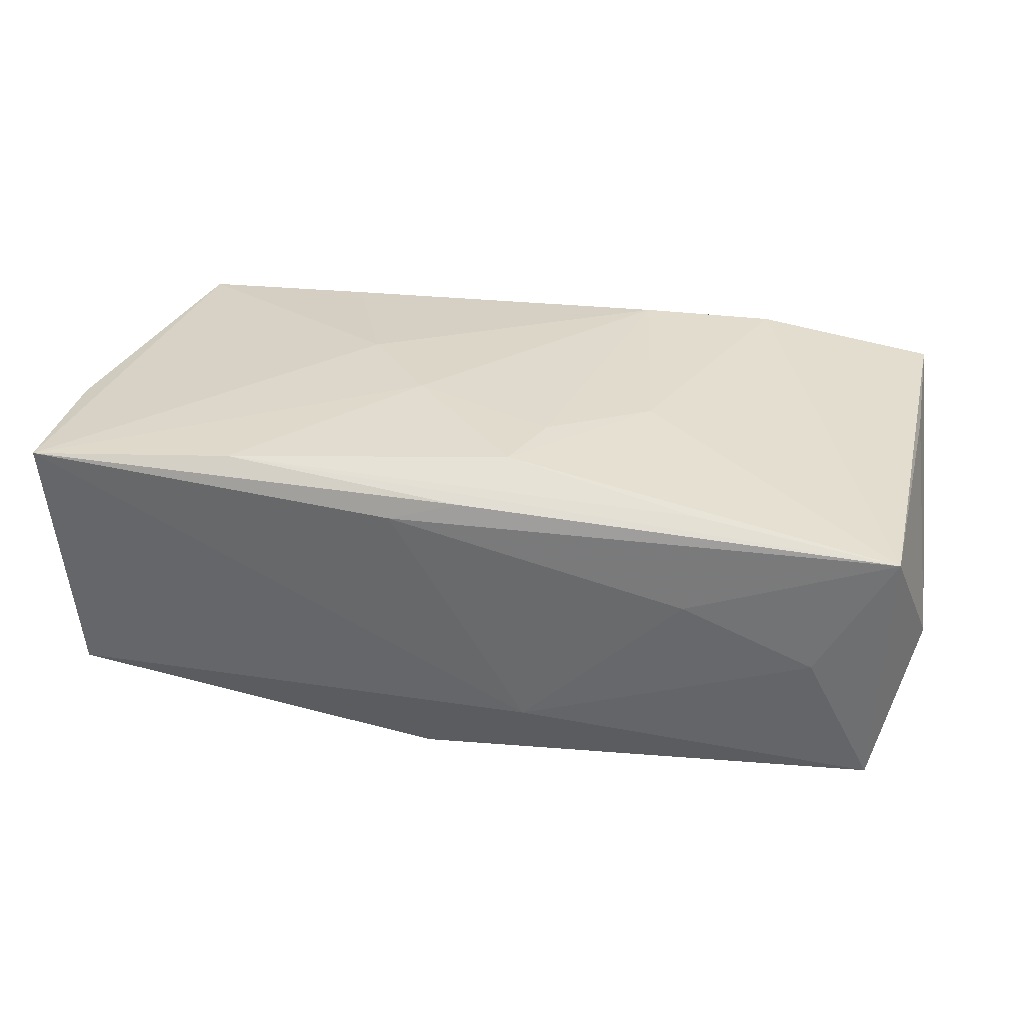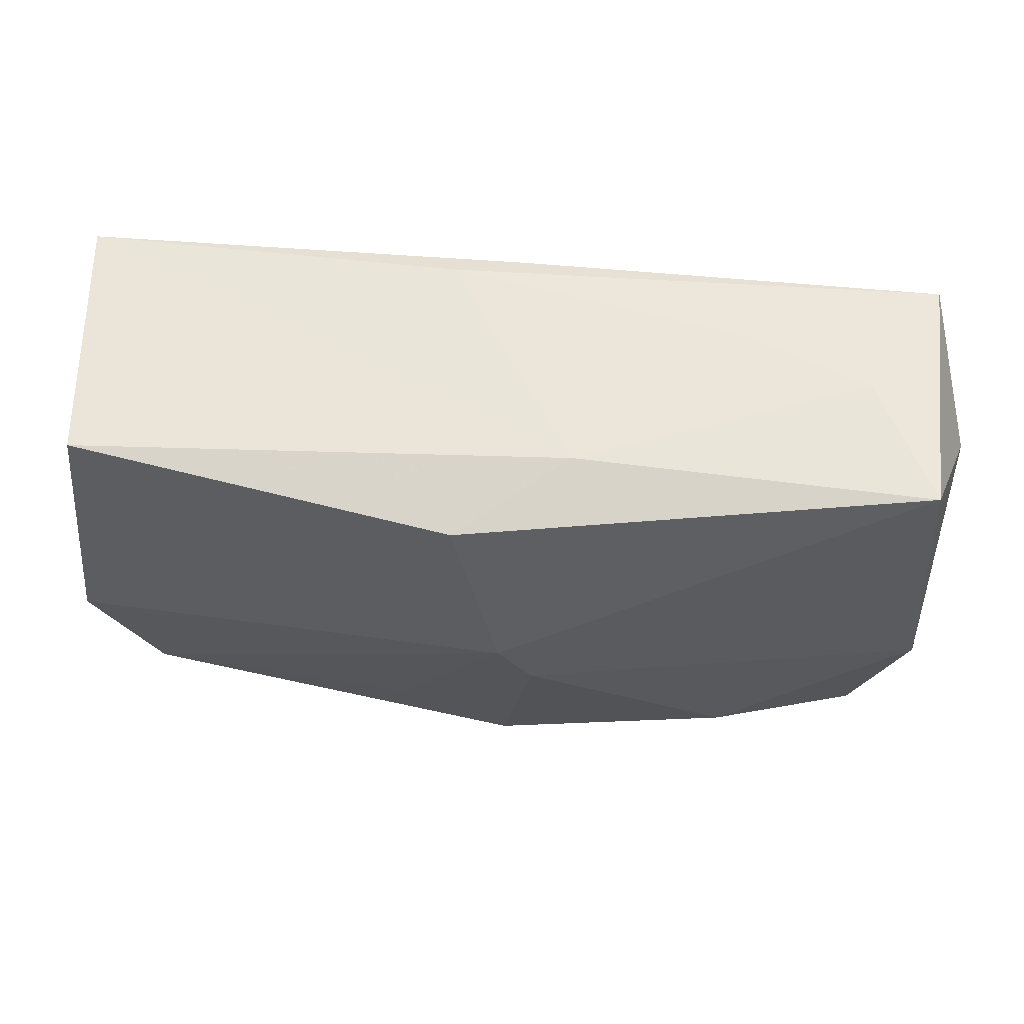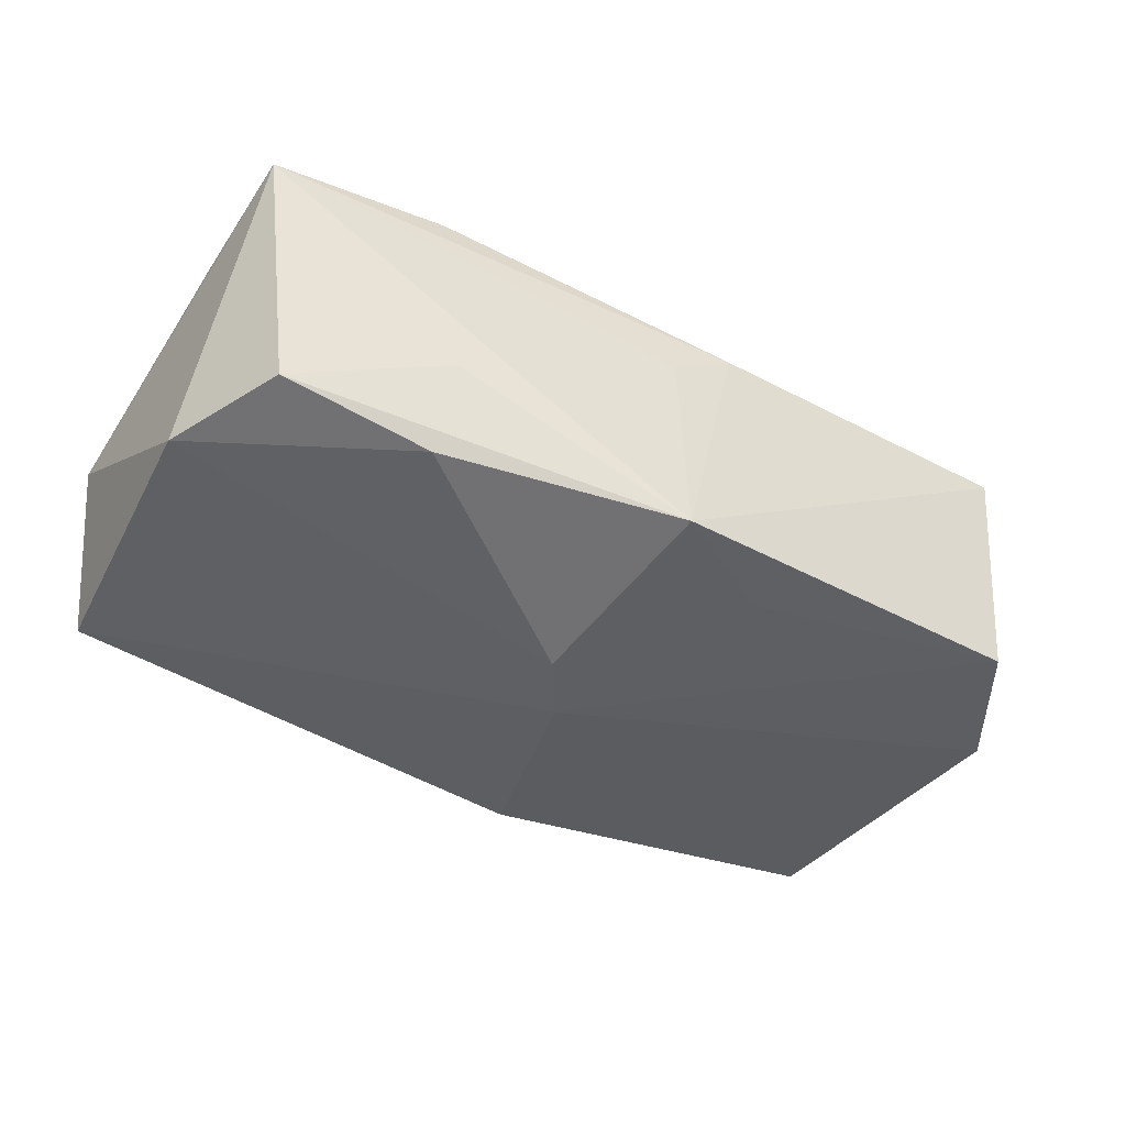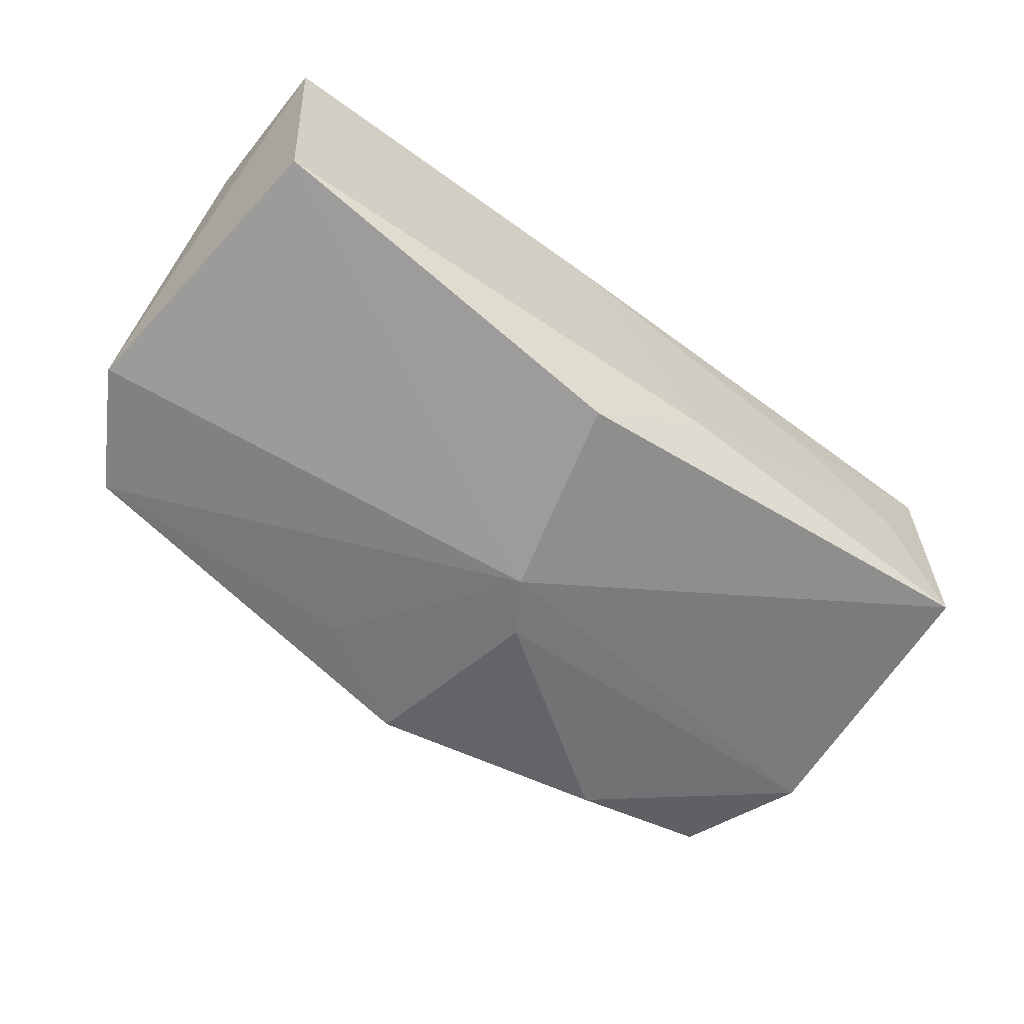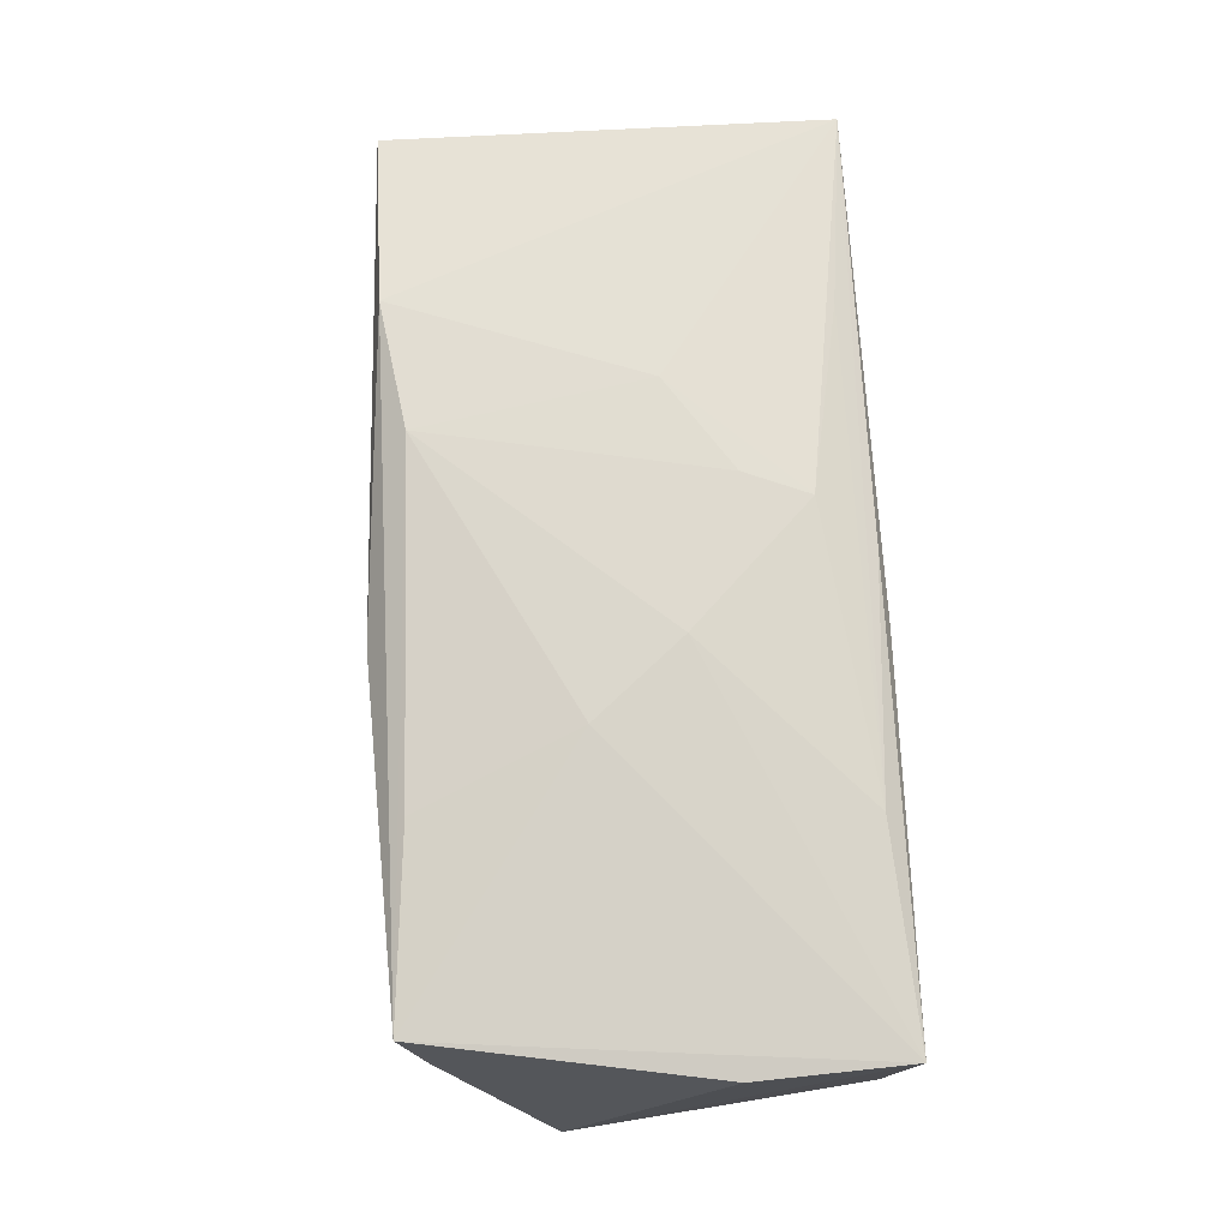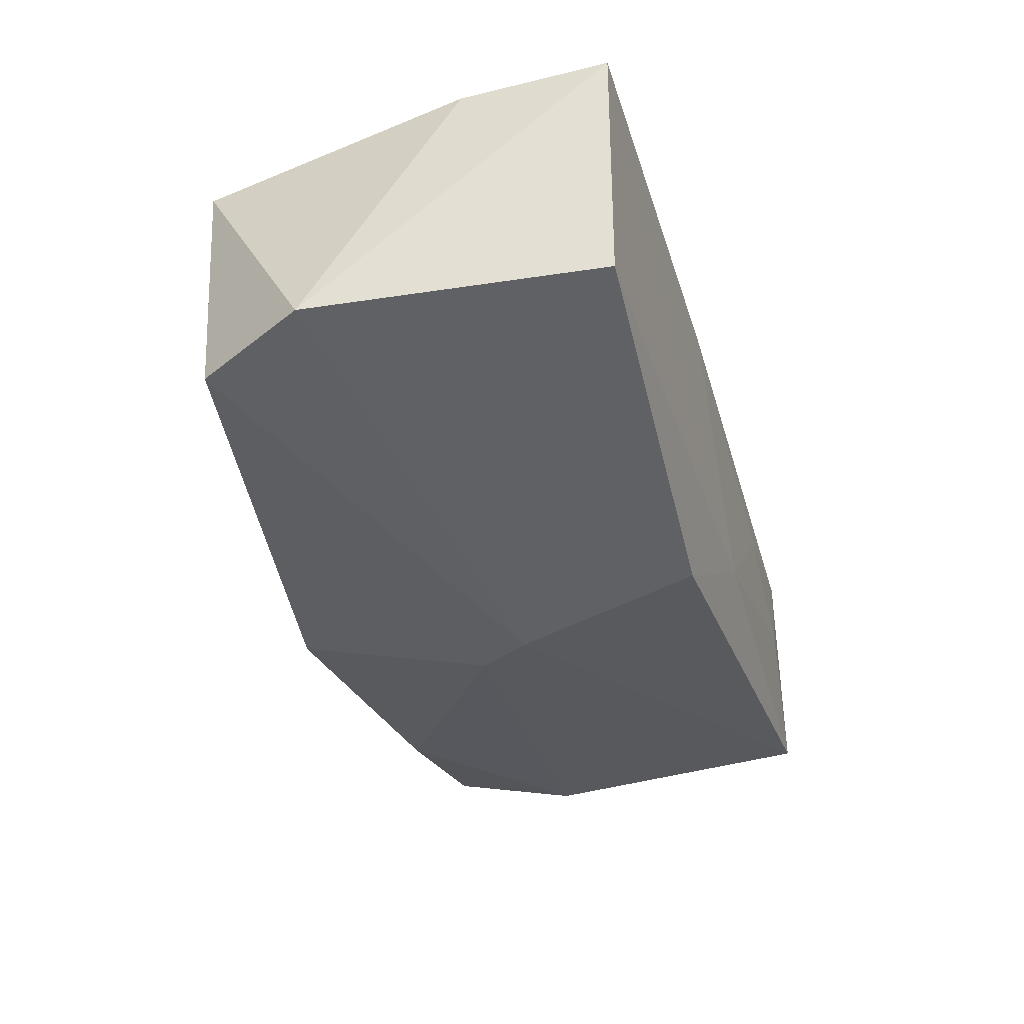
<metadata>
{"format":"obj","ext":"obj","renderer":"f3d","projection":"perspective","resolution":1024,"background":"white","views":[{"elev":33.8,"azim":-166.9,"up":"+Z"},{"elev":56.1,"azim":-175.1,"up":"+Y"},{"elev":-42.5,"azim":-30.1,"up":"+Z"},{"elev":-64.0,"azim":143.7,"up":"+Z"},{"elev":70.7,"azim":87.3,"up":"+Z"},{"elev":-39.9,"azim":106.6,"up":"+Z"}]}
</metadata>
<code>
v -0.03875 0.0111 0.0006923
v -0.03001 0.01855 0.0007465
v 0.005712 0.01878 0.01024
v -0.005708 0.01852 -0.00867
v -0.005396 0.008246 0.01436
v 0.01308 -0.003516 0.01379
v 0.0375 0.01828 0.01181
v 0.03836 -0.00697 -0.01049
v -0.0004523 -0.02098 -0.01277
v 0.006846 0.003799 0.01436
v -0.03539 0.01796 -0.009865
v -0.0003728 -0.01972 0.005731
v 0.03275 -0.017 -0.009885
v 0.02027 0.01687 0.0131
v -0.003158 -0.004531 -0.01615
v -0.03604 0.01809 0.01161
v -0.02108 -0.01788 0.01312
v 0.0341 -0.01789 0.01047
v -0.01981 -0.01914 -0.004166
v 0.009043 -0.01539 -0.01285
v 0.03812 0.005932 0.01093
v 0.003547 0.0162 -0.01544
v -0.03268 -0.01604 -0.009369
v -0.03718 -0.00606 -0.0097
v -0.02061 -0.01711 -0.01218
v -0.01343 0.002847 0.01393
v -0.03644 -0.006185 0.01049
v 0.0187 -0.01671 0.01192
v 0.005406 -0.01945 0.009796
v -4.684e-05 0.01817 0.01206
v -0.01915 0.01878 0.005076
v -0.01954 0.01647 0.01272
v 0.03557 0.01762 -0.01026
v -0.0002997 2.234e-05 -0.01675
v -0.01005 -0.01601 0.01373
v -0.003261 0.01362 0.01436
v -0.03611 -0.01801 0.01112
f 34 8 13
f 33 8 34
f 24 37 1
f 1 37 27
f 20 9 34
f 34 13 20
f 20 13 9
f 18 13 8
f 9 13 18
f 34 24 11
f 11 24 1
f 9 37 19
f 37 24 23
f 23 24 25
f 23 19 37
f 23 25 9
f 9 19 23
f 15 24 34
f 25 24 15
f 34 9 15
f 9 25 15
f 8 33 7
f 9 18 29
f 22 33 34
f 34 11 22
f 37 29 17
f 17 35 26
f 18 35 17
f 17 29 18
f 10 35 6
f 6 7 10
f 18 7 6
f 21 18 8
f 8 7 21
f 21 7 18
f 30 7 3
f 12 37 9
f 9 29 12
f 12 29 37
f 5 35 10
f 10 36 5
f 26 35 5
f 5 36 26
f 14 7 30
f 10 7 14
f 14 36 10
f 36 14 32
f 28 35 18
f 18 6 28
f 28 6 35
f 33 22 4
f 4 22 11
f 4 7 33
f 4 3 7
f 30 3 16
f 16 14 30
f 16 32 14
f 16 11 1
f 1 27 16
f 16 27 37
f 26 36 16
f 36 32 16
f 37 17 16
f 16 17 26
f 3 4 31
f 31 16 3
f 2 4 11
f 2 31 4
f 11 16 2
f 16 31 2

</code>
